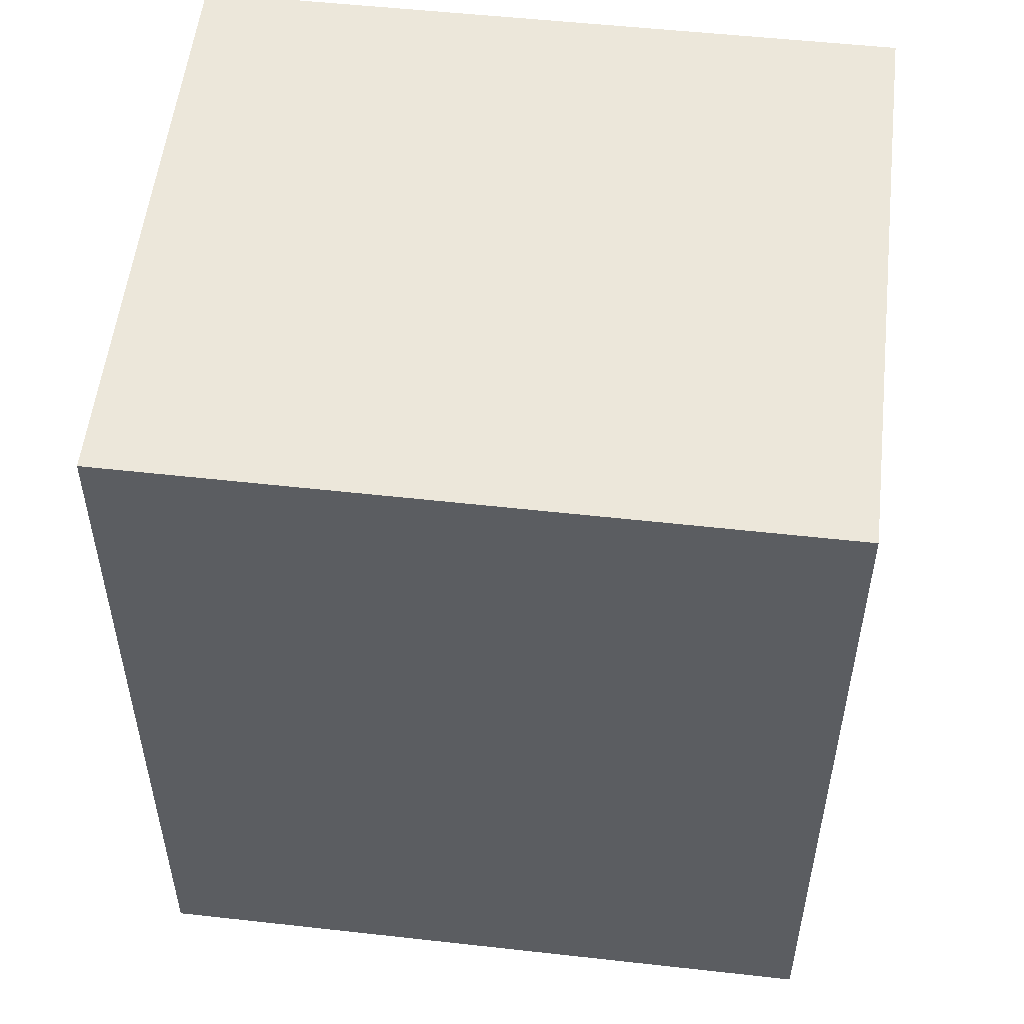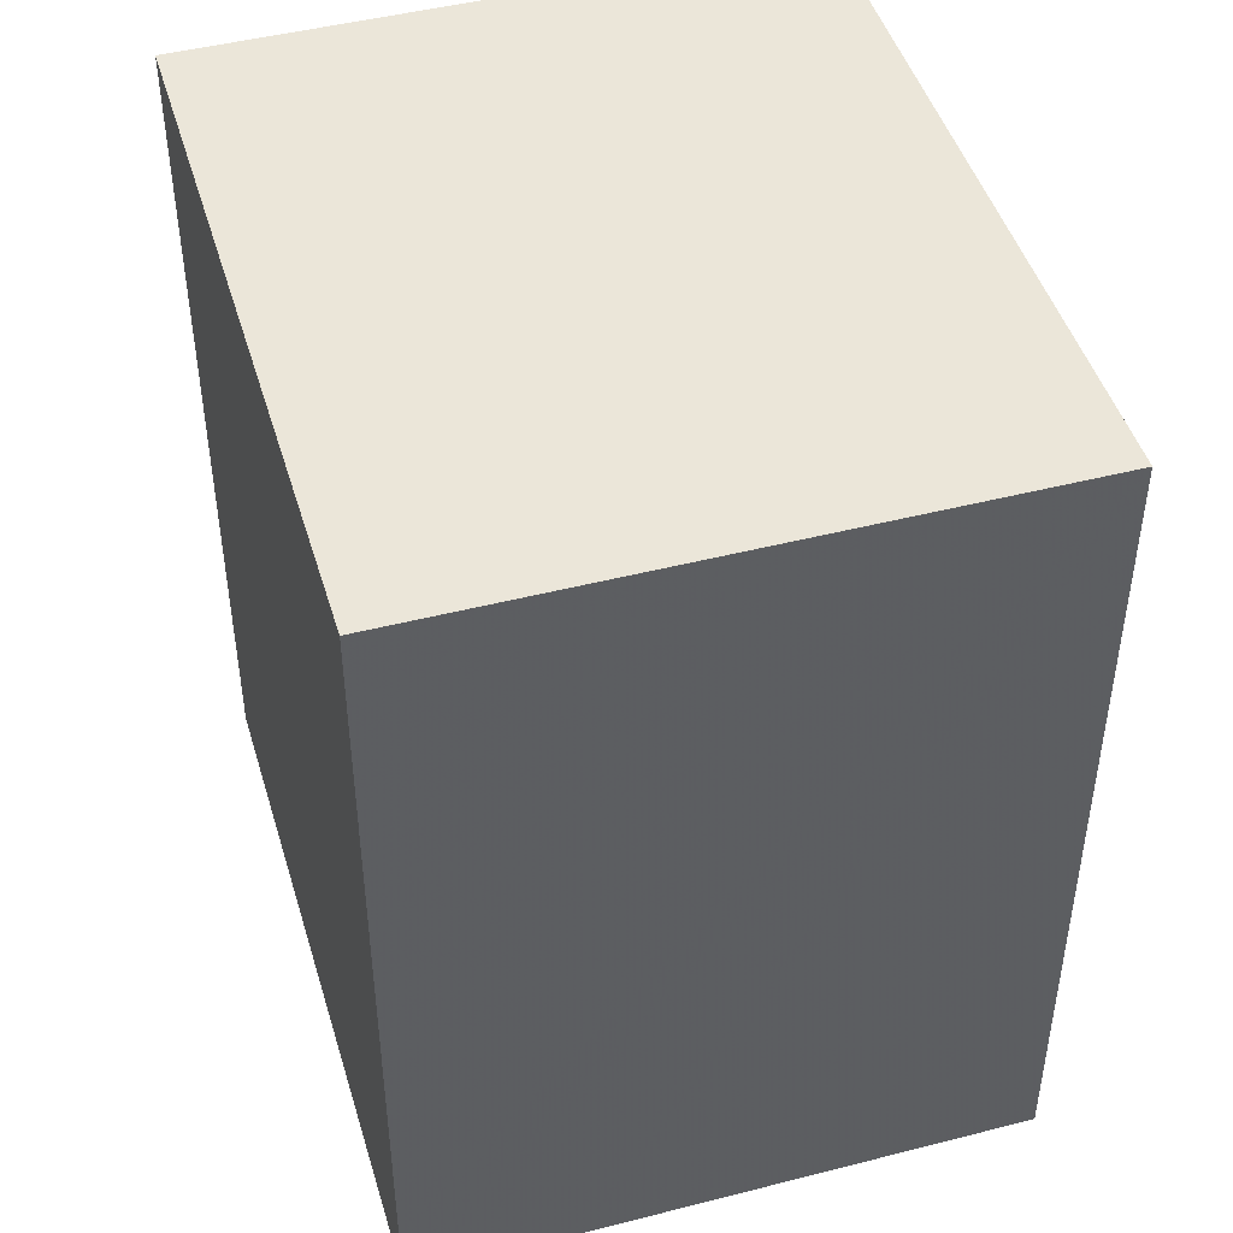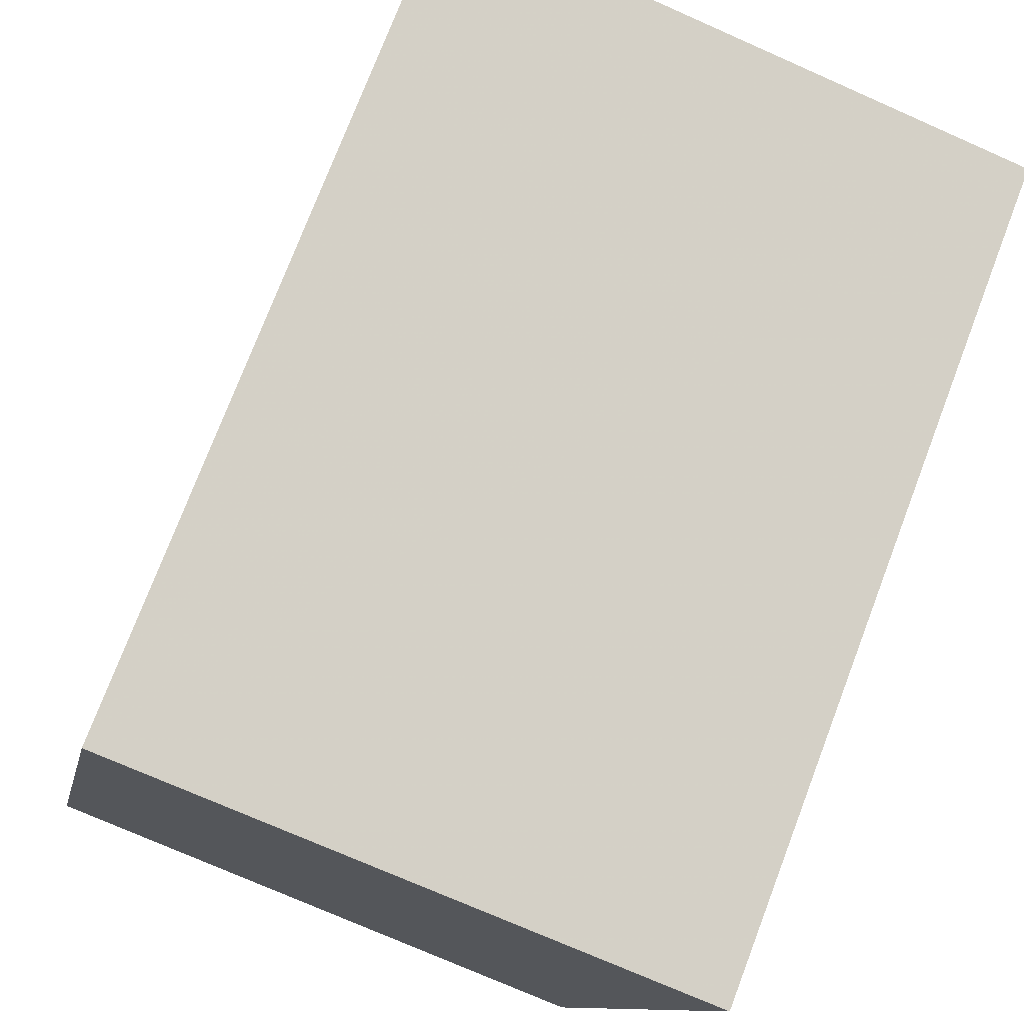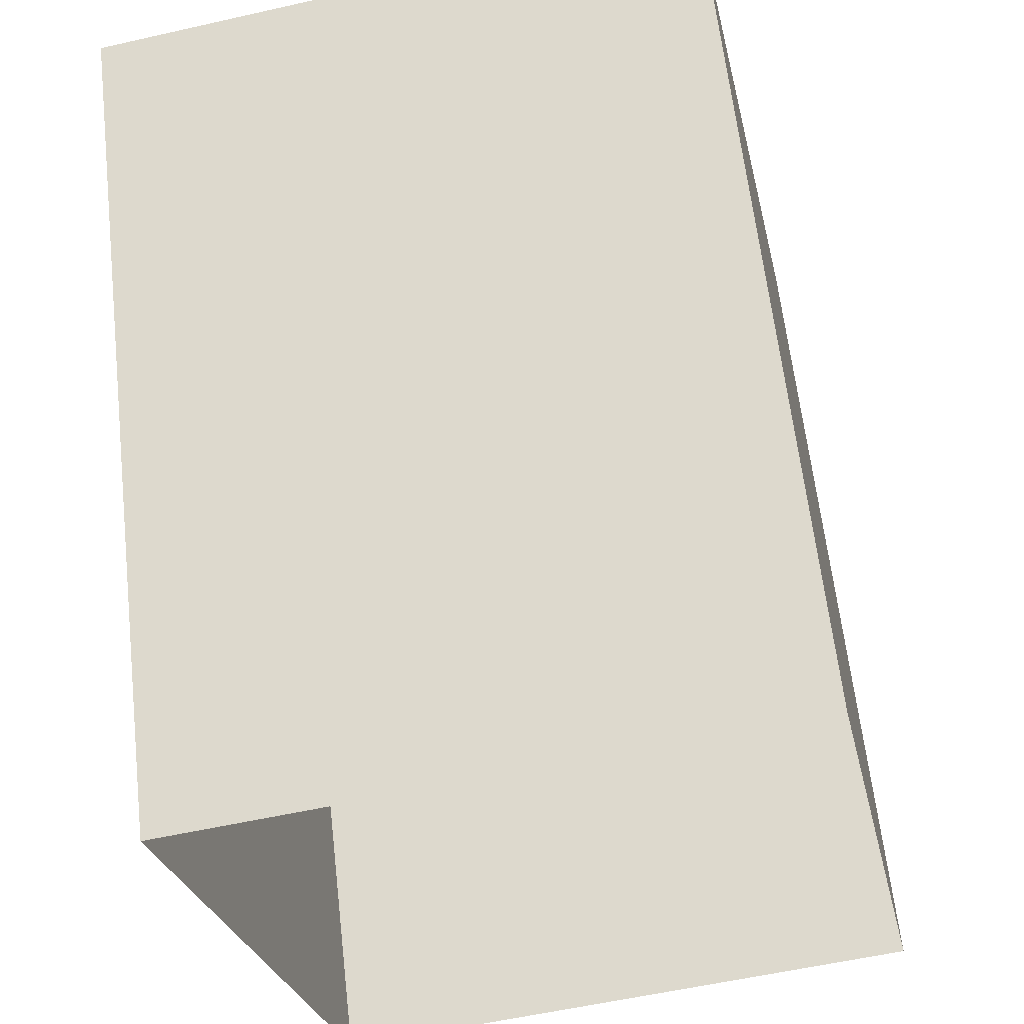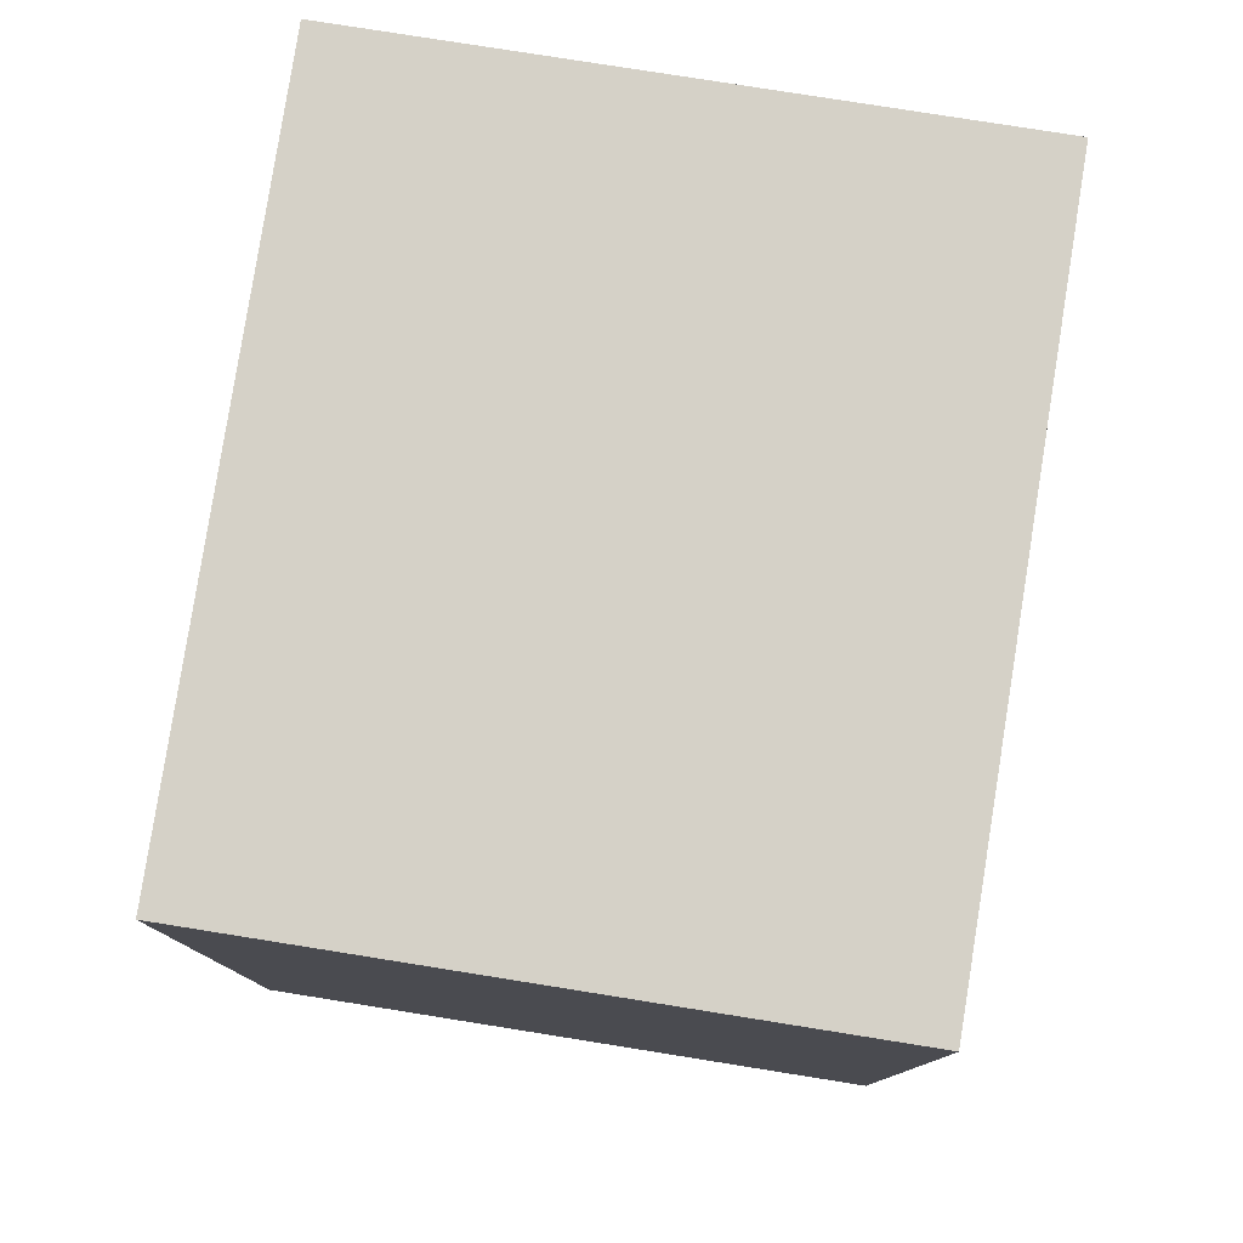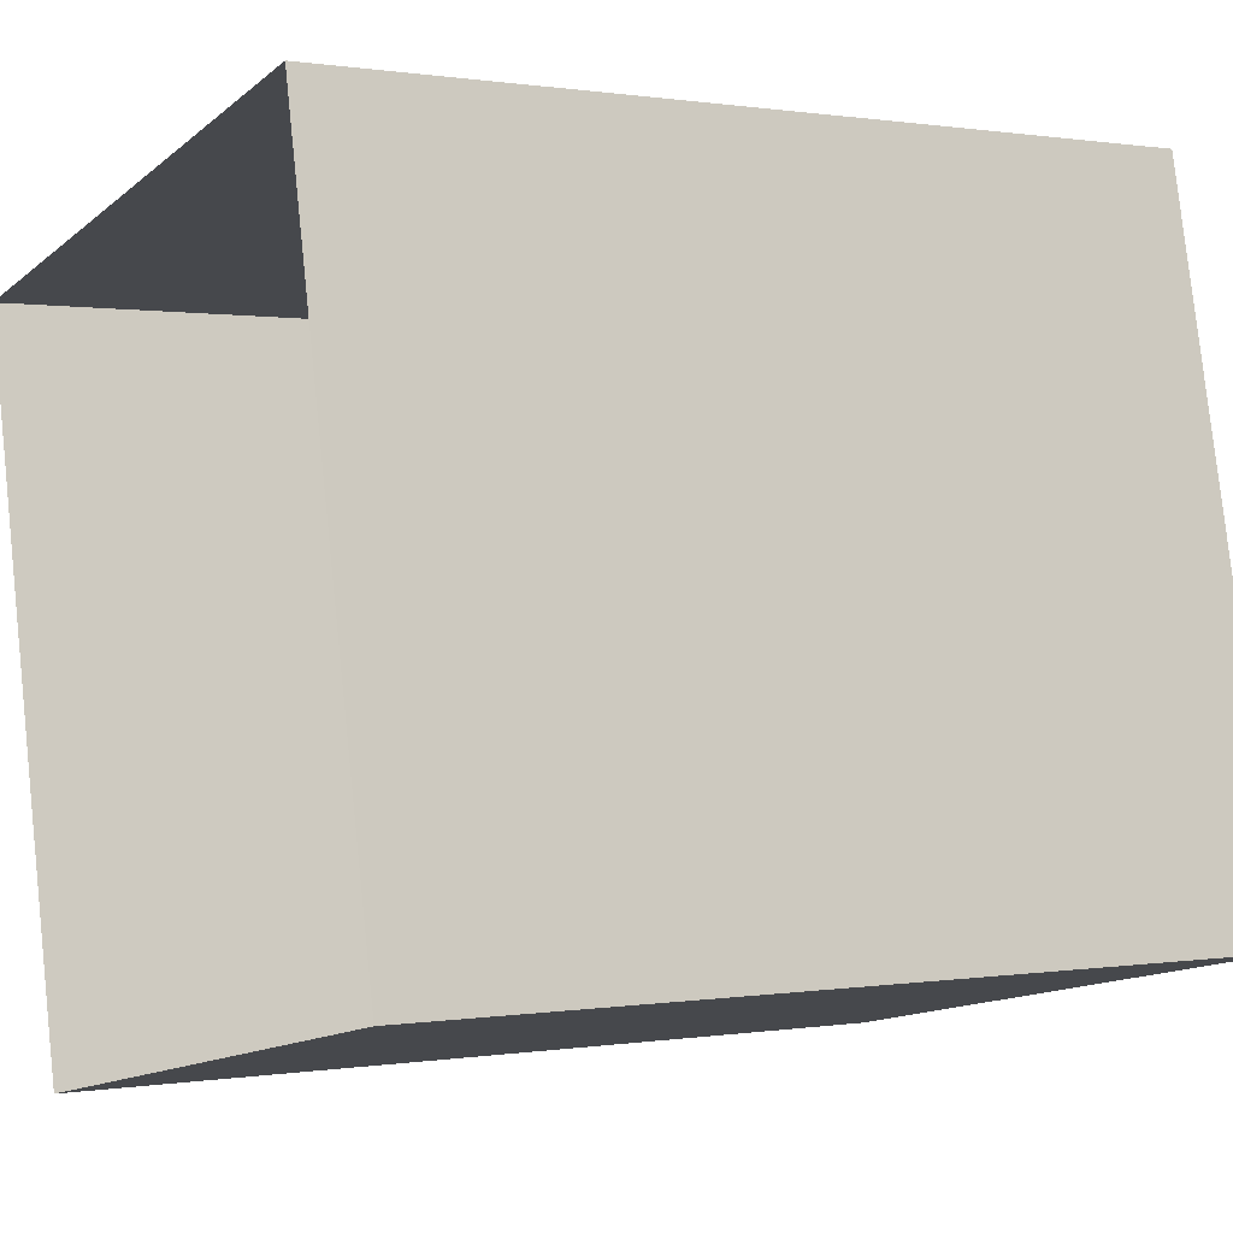
<metadata>
{"format":"obj","ext":"obj","renderer":"f3d","projection":"perspective","resolution":1024,"background":"white","views":[{"elev":53.8,"azim":84.9,"up":"+Z"},{"elev":46.8,"azim":151.7,"up":"+Z"},{"elev":75.2,"azim":20.9,"up":"+Y"},{"elev":62.5,"azim":173.5,"up":"+Y"},{"elev":79.6,"azim":-2.6,"up":"+Z"},{"elev":0.1,"azim":-121.7,"up":"+Y"}]}
</metadata>
<code>
v -8.825e+04 -9.899e+04 9.617
v -8.825e+04 -9.899e+04 9.617
v -8.825e+04 -9.899e+04 9.617
v -8.825e+04 -9.899e+04 9.617
v -8.825e+04 -9.899e+04 11.65
v -8.825e+04 -9.899e+04 11.65
v -8.825e+04 -9.899e+04 11.65
v -8.825e+04 -9.899e+04 11.65
f 1 2 3
f 1 4 2
f 5 6 7
f 5 8 6
f 7 1 3
f 7 6 1
f 8 4 1
f 6 8 1
f 5 2 4
f 8 5 4
f 7 3 2
f 5 7 2

</code>
